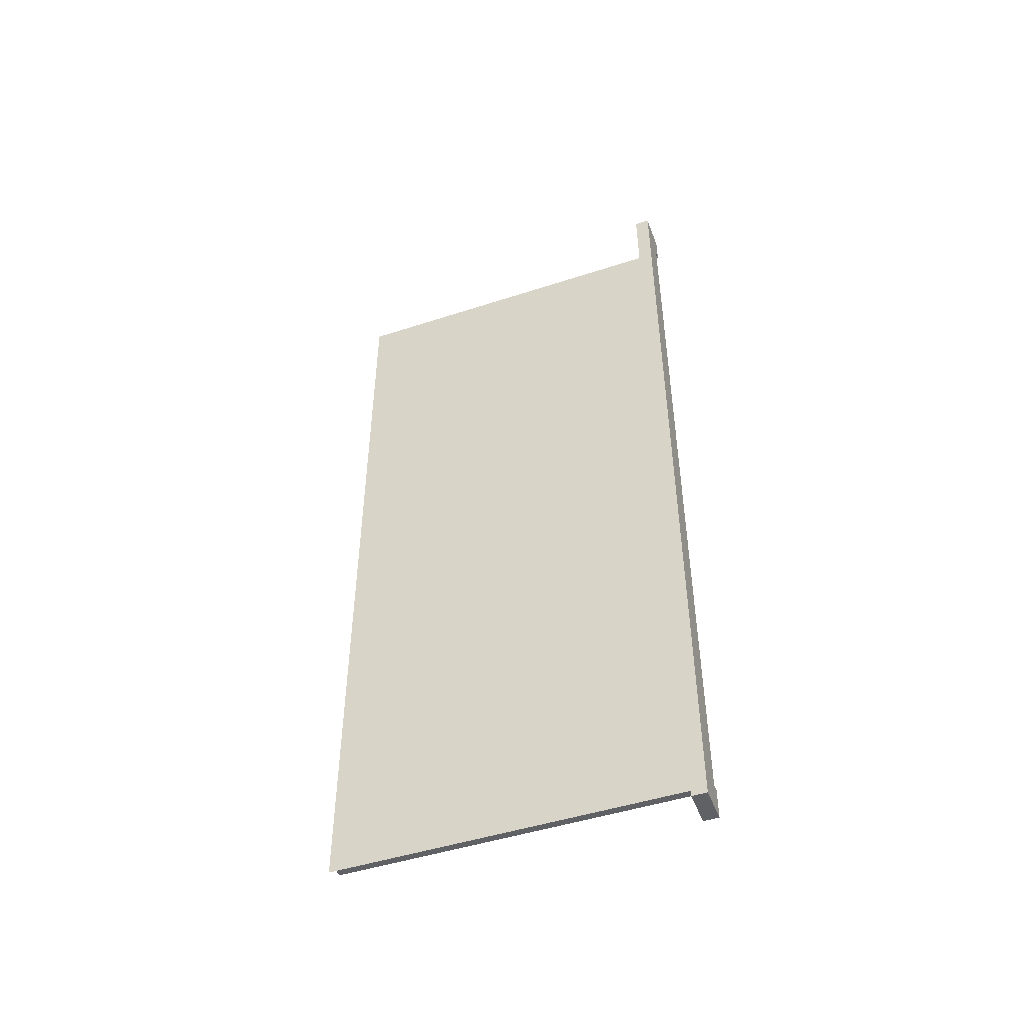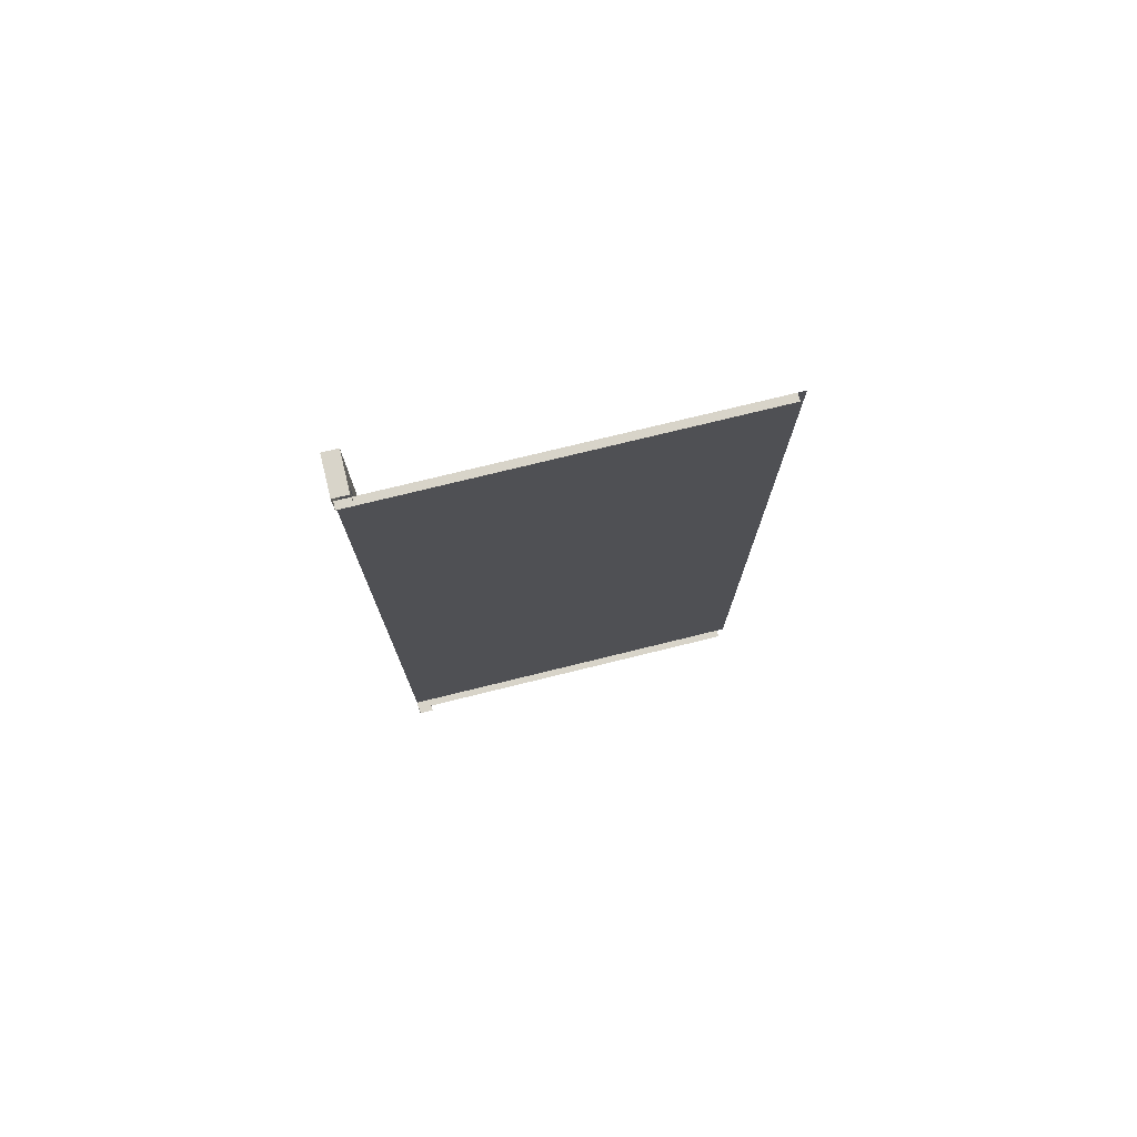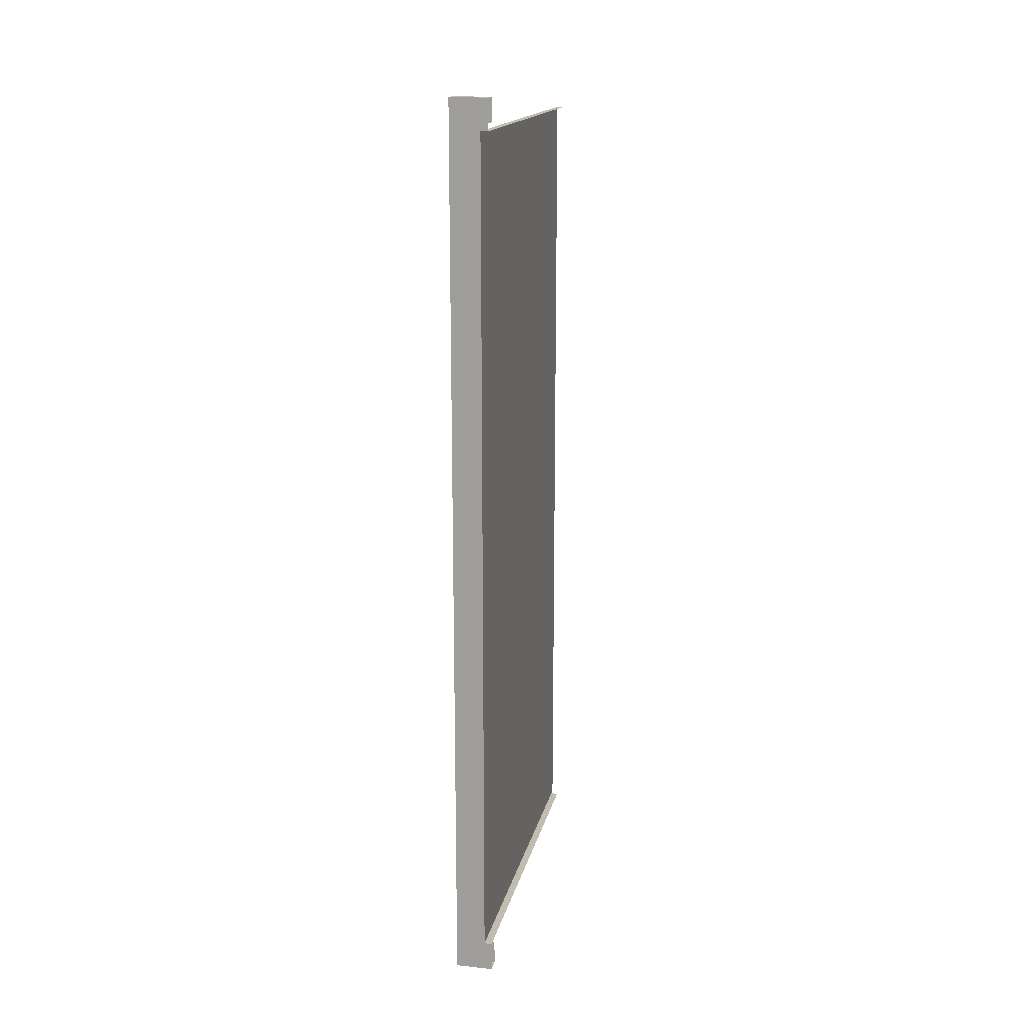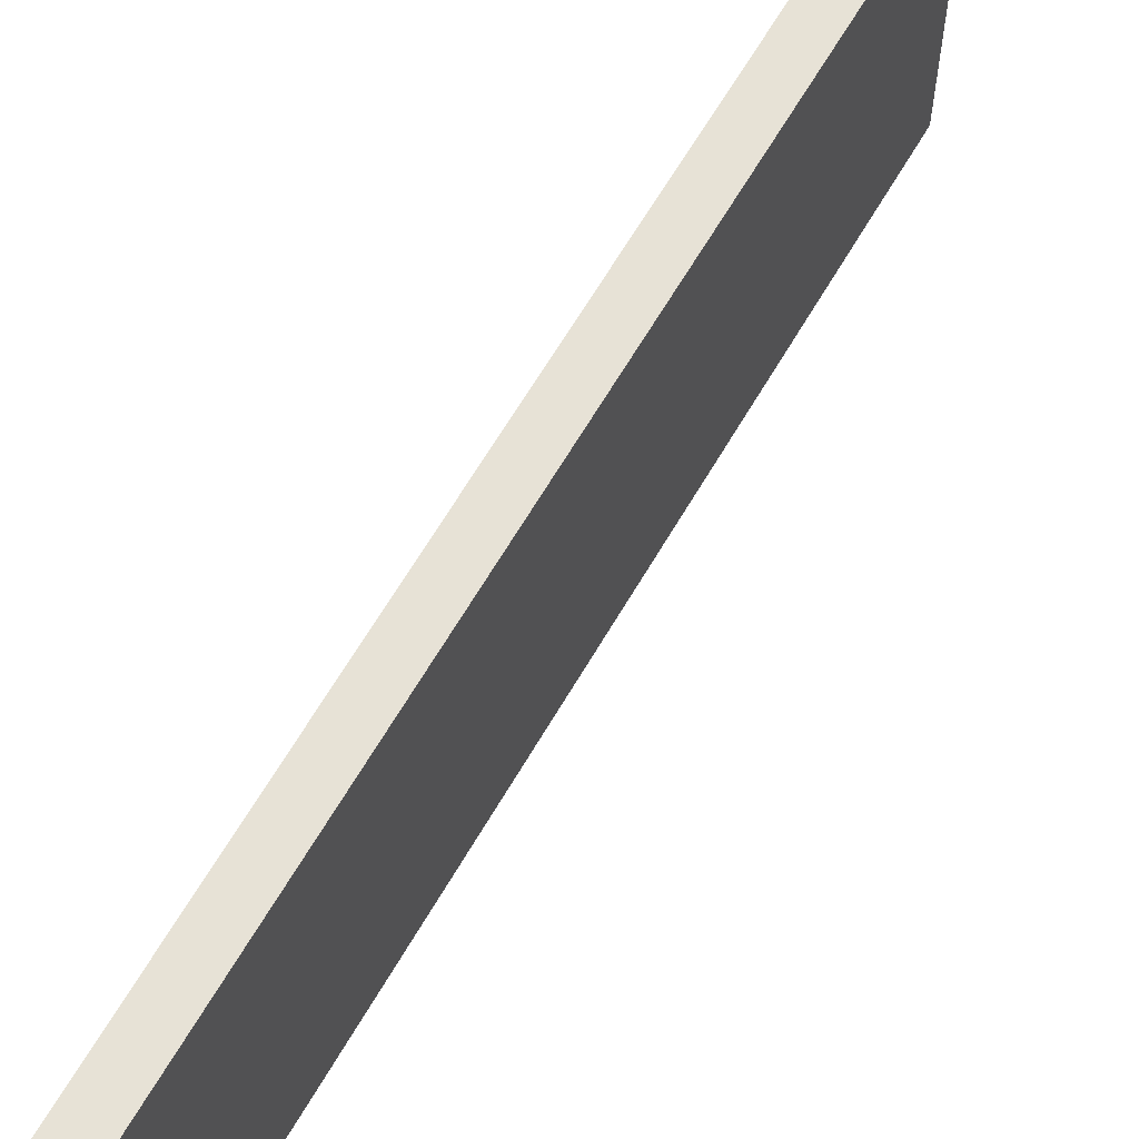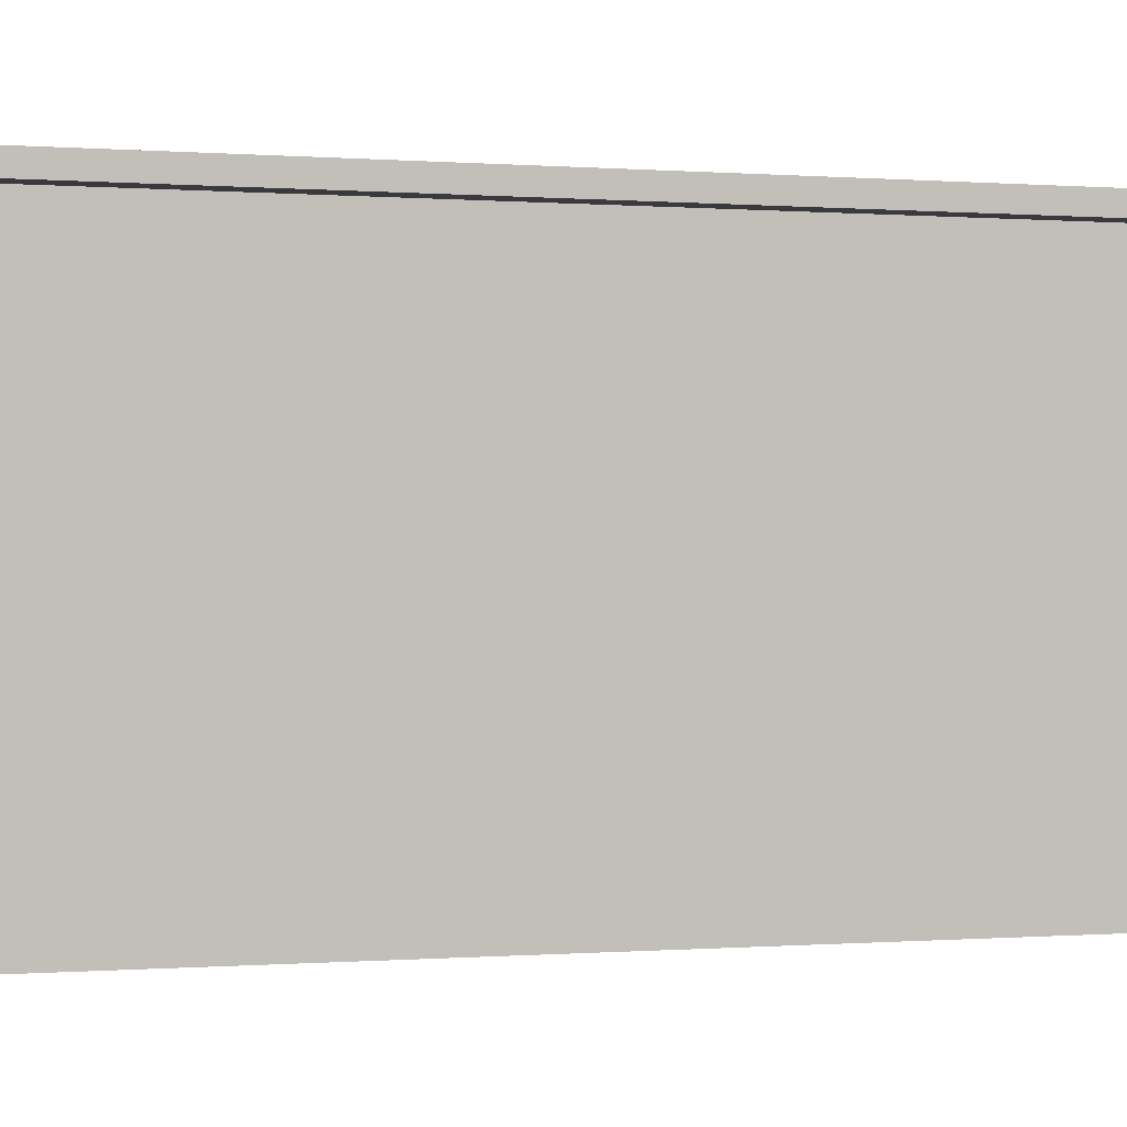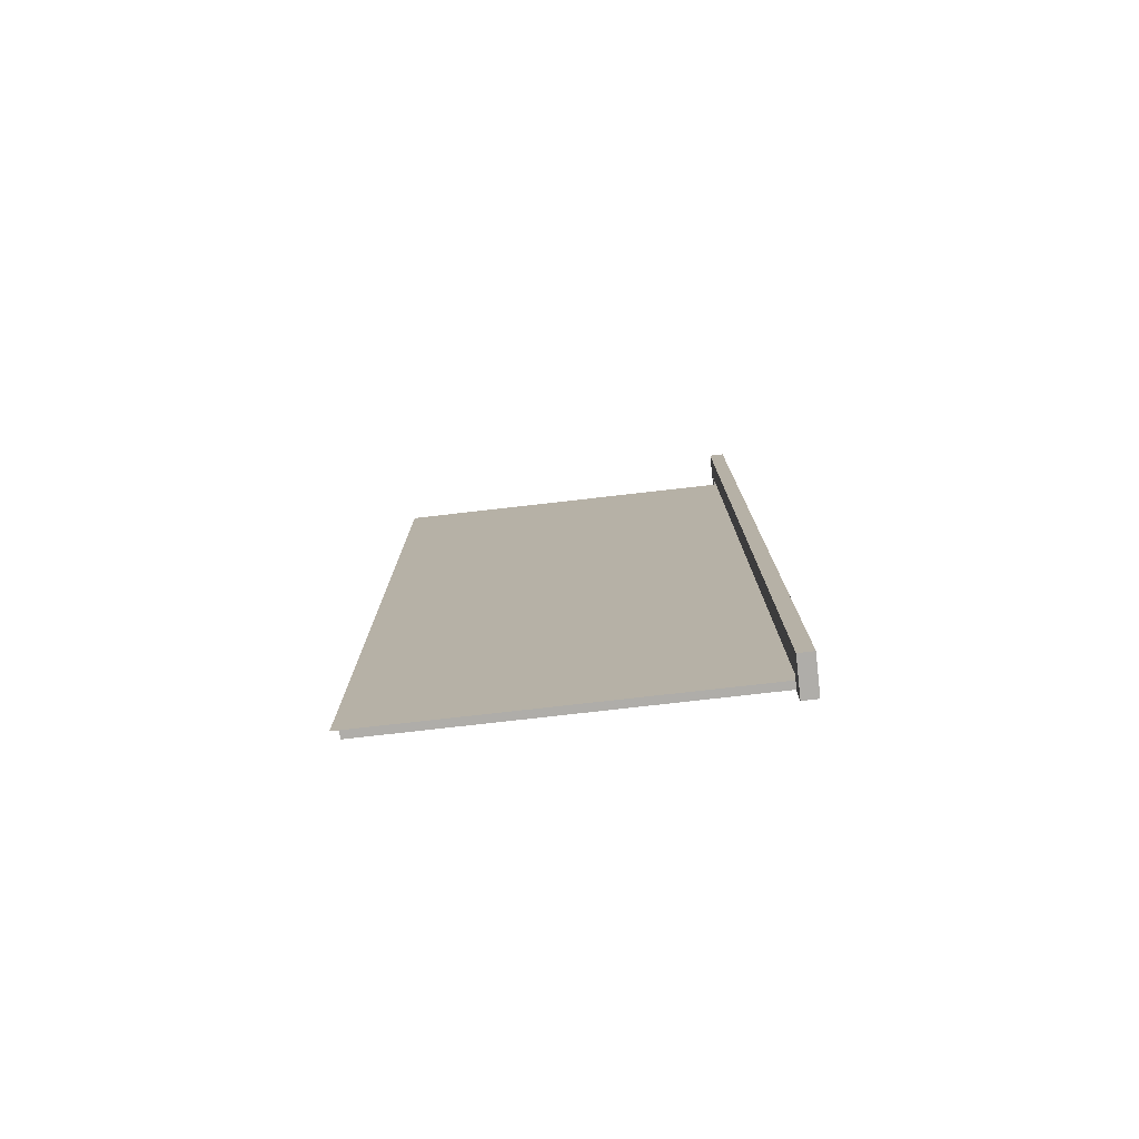
<metadata>
{"format":"obj","ext":"obj","renderer":"f3d","projection":"perspective","resolution":1024,"background":"white","views":[{"elev":-47.6,"azim":110.2,"up":"+Z"},{"elev":75.5,"azim":-103.8,"up":"+Z"},{"elev":16.6,"azim":-167.7,"up":"+Z"},{"elev":63.5,"azim":30.0,"up":"+Y"},{"elev":-0.1,"azim":69.4,"up":"+Y"},{"elev":-77.2,"azim":96.5,"up":"+Z"}]}
</metadata>
<code>
o kitchen_sink_obj
v 47.5 -12.73 28
v 48 -12.73 28
v 48 -19.7 28
v 47.5 -19.7 28
v 47.5 -23.5 28
v 48 -23.5 28
v 48 -24 28
v 48 -24 27.5
v 49.5 1 -29.5
v 50 1 -30
v 47.5 1 -30
v 47.5 1 -29.5
v 47.5 1 30
v 47.5 1 29.5
v 48 1 28
v 48.5 1 28.5
v 48.5 1 27.5
v 48 1 27.5
v 47.5 1 28.5
v 49.5 1 29.5
v 48 -24 20.52
v 48 -24 19.52
v 48.5 1 -23.58
v 49.5 1 -23.58
v 49.5 1 -27.5
v 48.5 1 -27.5
v 48 -24 -27.5
v 48 -23.5 -27.5
v 48 -23.5 -28
v 48 -24 -28
v 48.5 1 20.52
v 49.5 1 20.52
v 49.5 1 19.52
v 48.5 1 19.52
v 48 -24 -23.58
v 48 1 20.52
v 47.5 -23.5 -28
v 48 -23.5 -23.58
v 48 -23.5 19.52
v 48 -23.5 20.52
v 50 1 -27.5
v 48.5 1 -28.5
v 50 1 20.52
v 50 1 19.52
v 48 1 -23.58
v 48 1 -27.5
v 48 1 19.52
v 48 1 -28
v 50 1 30
v 50 1 27.5
v 49.5 1 27.5
v 47.5 1 28
v 47.5 1 -28.5
v 47.5 1 -28
v 50 1 -23.58
v 48 0.5 28
v 48 0.5 27.5
v 47.5 0.5 28
v 48 0.5 20.52
v 48 0.5 19.52
v 48 0.5 -23.58
v 48 0.5 -27.5
v 48 0.5 -28
v 47.5 0.5 -28
v 48 -19.7 20.52
v 48 -19.7 19.52
v 48 -12.73 19.52
v 48 -12.73 20.52
v 48 -5.764 20.52
v 48 -5.764 19.52
v 48 -0.5 27.5
v 48 -0.5 28
v 47.5 -0.5 28
v 48 -0.5 20.52
v 48 -0.5 19.52
v 48 -0.5 -23.58
v 48 -0.5 -27.5
v 47.5 -0.5 -28
v 48 -0.5 -28
v 48 -12.73 -23.58
v 48 -12.73 -27.5
v 48 -19.7 -27.5
v 48 -19.7 -23.58
v 48 -12.73 -28
v 47.5 -12.73 -28
v 47.5 -19.7 -28
v 48 -19.7 -28
v 48 -23.5 27.5
v 48 -12.73 27.5
v 48 -19.7 27.5
v 48 -5.764 15.6
v 48 -3 19.52
v 48 -3 15.6
v 48 -5.764 -23.58
v 48 -5.764 -3.992
v 48 -3 -3.992
v 48 -3 -23.58
v 48 -2 28
v 48 -2 27.5
v 47.5 -2 28
v 48 -2 20.52
v 48 -2 19.52
v 48 -2 -23.58
v 48 -2 -27.5
v 48 -2 -28
v 47.5 -2 -28
v 48 -3 27.5
v 48 -3 28
v 47.5 -3 28
v 48 -3 20.52
v 47.5 -3 -28
v 48 -2 15.6
v 48 -3 -28
v 48 -3 -27.5
v 48.5 1 -3.992
v 48.5 1 15.6
v 49.5 1 15.6
v 49.5 1 -3.992
v 48 -24 15.6
v 48 -24 -3.992
v 48 -23.5 15.6
v 48 -23.5 -3.992
v 48 1 -3.992
v 48 1 15.6
v 50 1 15.6
v 50 1 -3.992
v 48 0.5 -3.992
v 48 0.5 15.6
v 48 -0.5 -3.992
v 48 -0.5 15.6
v 47.5 -5.764 -28
v 48 -2 -3.992
v 50 0.5 -27.5
v 50 0.5 -30
v 47.5 0.5 -30
v 47.5 0.5 30
v 50 0.5 30
v 50 0.5 27.5
v 50 0.5 20.52
v 50 0.5 19.52
v 50 0.5 15.6
v 50 0.5 -3.992
v 50 0.5 -23.58
v 50 4e-06 -27.5
v 50 5e-06 -30
v 47.5 5e-06 -30
v 47.5 -5e-06 30
v 50 -5e-06 30
v 50 -4e-06 27.5
v 50 -3e-06 20.52
v 50 -3e-06 19.52
v 50 -3e-06 15.6
v 50 1e-06 -3.992
v 50 4e-06 -23.58
v 47.5 -5e-06 29.5
v 49.65 -5e-06 29.65
v 49.5 -5e-06 27.5
v 49.5 -3e-06 20.52
v 49.5 -3e-06 19.52
v 49.5 -3e-06 15.6
v 49.5 1e-06 -3.992
v 49.5 4e-06 -23.58
v 49.5 4e-06 -27.5
v 49.65 5e-06 -29.65
v 47.5 5e-06 -29.5
v 47.54 -5e-06 28.42
v 48.48 -5e-06 28.48
v 48.42 -5e-06 27.54
v 48.42 -4e-06 20.52
v 48.42 -3e-06 19.52
v 48.42 -3e-06 15.6
v 48.42 0 -3.992
v 48.42 4e-06 -23.58
v 48.42 4e-06 -27.54
v 48.48 4e-06 -28.48
v 47.54 4e-06 -28.42
v 48 -5.764 27.5
v 48 -5.764 28
v 47.5 -5.764 28
v 48 -5.764 -28
v 48 -5.764 -27.5
v 48 -19.7 15.6
v 48 -19.7 -3.992
v 48 -12.73 -3.992
v 48 -12.73 15.6
f 1 2 3 4
f 5 4 3 6
f 9 10 11 12
f 15 16 17 18
f 19 14 20 16
f 23 24 25 26
f 27 28 29 30
f 31 32 33 34
f 18 17 31 36
f 35 38 28 27
f 39 22 21 40
f 25 41 10 9
f 26 25 9 42
f 32 43 44 33
f 45 23 26 46
f 36 31 34 47
f 46 26 42 48
f 20 49 50 51
f 51 50 43 32
f 52 19 16 15
f 14 13 49 20
f 42 9 12 53
f 17 51 32 31
f 16 20 51 17
f 48 42 53 54
f 24 55 41 25
f 56 15 18 57
f 58 52 15 56
f 59 36 47 60
f 61 45 46 62
f 63 48 54 64
f 62 46 48 63
f 39 40 65 66
f 67 68 69 70
f 57 18 36 59
f 71 72 56 57
f 72 73 58 56
f 74 59 60 75
f 76 61 62 77
f 78 79 63 64
f 79 77 62 63
f 80 81 82 83
f 38 83 82 28
f 71 57 59 74
f 84 85 86 87
f 29 87 86 37
f 81 84 87 82
f 28 82 87 29
f 8 88 40 21
f 89 68 65 90
f 88 90 65 40
f 91 70 92 93
f 94 95 96 97
f 98 72 71 99
f 100 73 72 98
f 101 74 75 102
f 103 76 77 104
f 105 79 78 106
f 104 77 79 105
f 99 71 74 101
f 107 108 98 99
f 108 109 100 98
f 102 92 110 101
f 7 6 88 8
f 112 93 92 102
f 111 113 105 106
f 105 113 114 104
f 101 110 107 99
f 115 116 117 118
f 120 119 121 122
f 123 124 116 115
f 118 117 125 126
f 127 128 124 123
f 129 130 128 127
f 132 112 130 129
f 132 103 97 96
f 35 120 122 38
f 103 104 114 97
f 103 132 129 76
f 76 129 127 61
f 61 127 123 45
f 45 123 115 23
f 23 115 118 24
f 24 118 126 55
f 117 33 44 125
f 116 34 33 117
f 124 47 34 116
f 128 60 47 124
f 130 75 60 128
f 112 102 75 130
f 112 132 96 93
f 119 22 39 121
f 95 91 93 96
f 2 89 90 3
f 6 3 90 88
f 41 133 134 10
f 10 134 135 11
f 13 136 137 49
f 49 137 138 50
f 50 138 139 43
f 43 139 140 44
f 44 140 141 125
f 125 141 142 126
f 126 142 143 55
f 55 143 133 41
f 133 144 145 134
f 134 145 146 135
f 136 147 148 137
f 137 148 149 138
f 138 149 150 139
f 139 150 151 140
f 140 151 152 141
f 141 152 153 142
f 142 153 154 143
f 143 154 144 133
f 147 155 156 148
f 148 156 157 149
f 149 157 158 150
f 150 158 159 151
f 151 159 160 152
f 152 160 161 153
f 153 161 162 154
f 154 162 163 144
f 144 163 164 145
f 145 164 165 146
f 155 166 167 156
f 156 167 168 157
f 157 168 169 158
f 158 169 170 159
f 159 170 171 160
f 160 171 172 161
f 161 172 173 162
f 162 173 174 163
f 163 174 175 164
f 164 175 176 165
f 108 107 177 178
f 107 110 69 177
f 114 113 180 181
f 113 111 131 180
f 97 114 181 94
f 92 70 69 110
f 122 121 182 183
f 184 185 91 95
f 109 108 178 179
f 185 67 70 91
f 121 39 66 182
f 80 184 95 94
f 38 122 183 83
f 1 179 178 2
f 67 66 65 68
f 80 94 181 81
f 84 180 131 85
f 81 181 180 84
f 89 177 69 68
f 2 178 177 89
f 184 183 182 185
f 185 182 66 67
f 80 83 183 184

</code>
